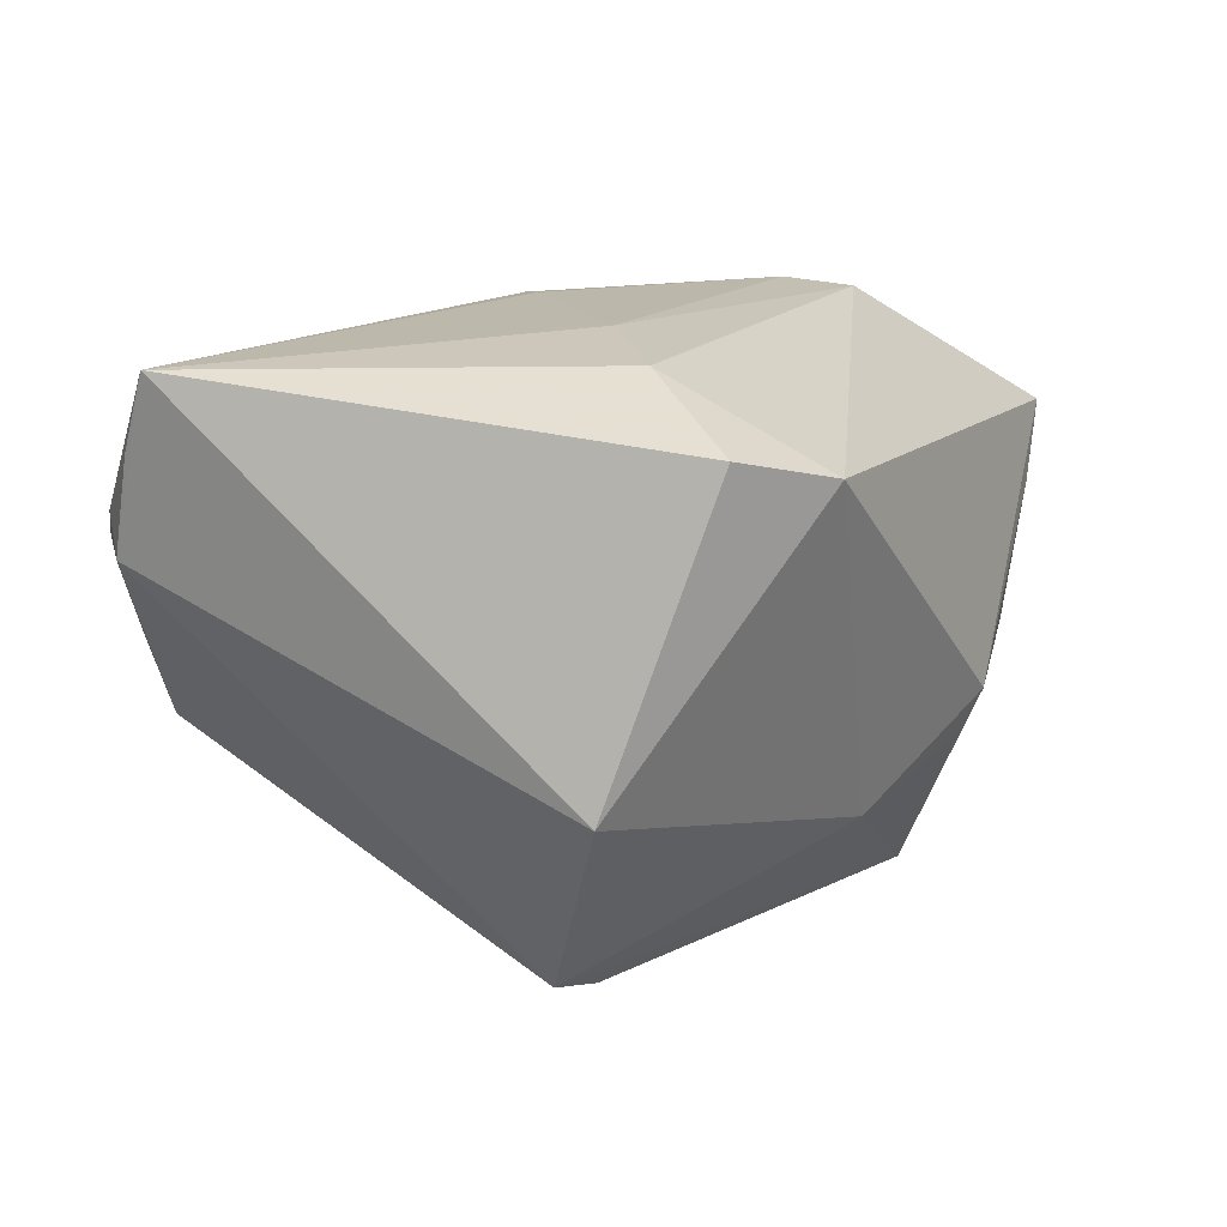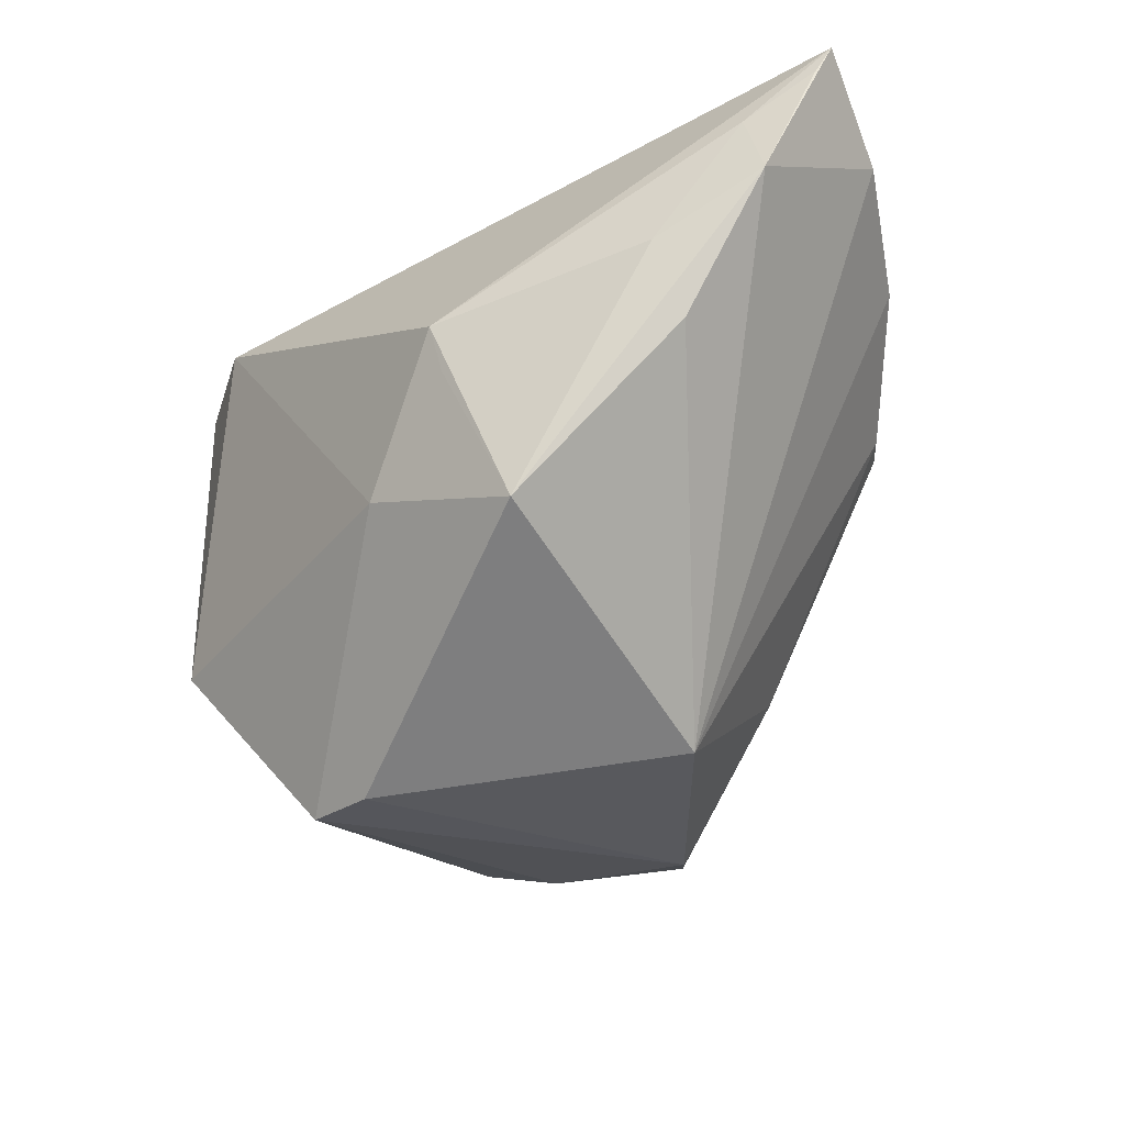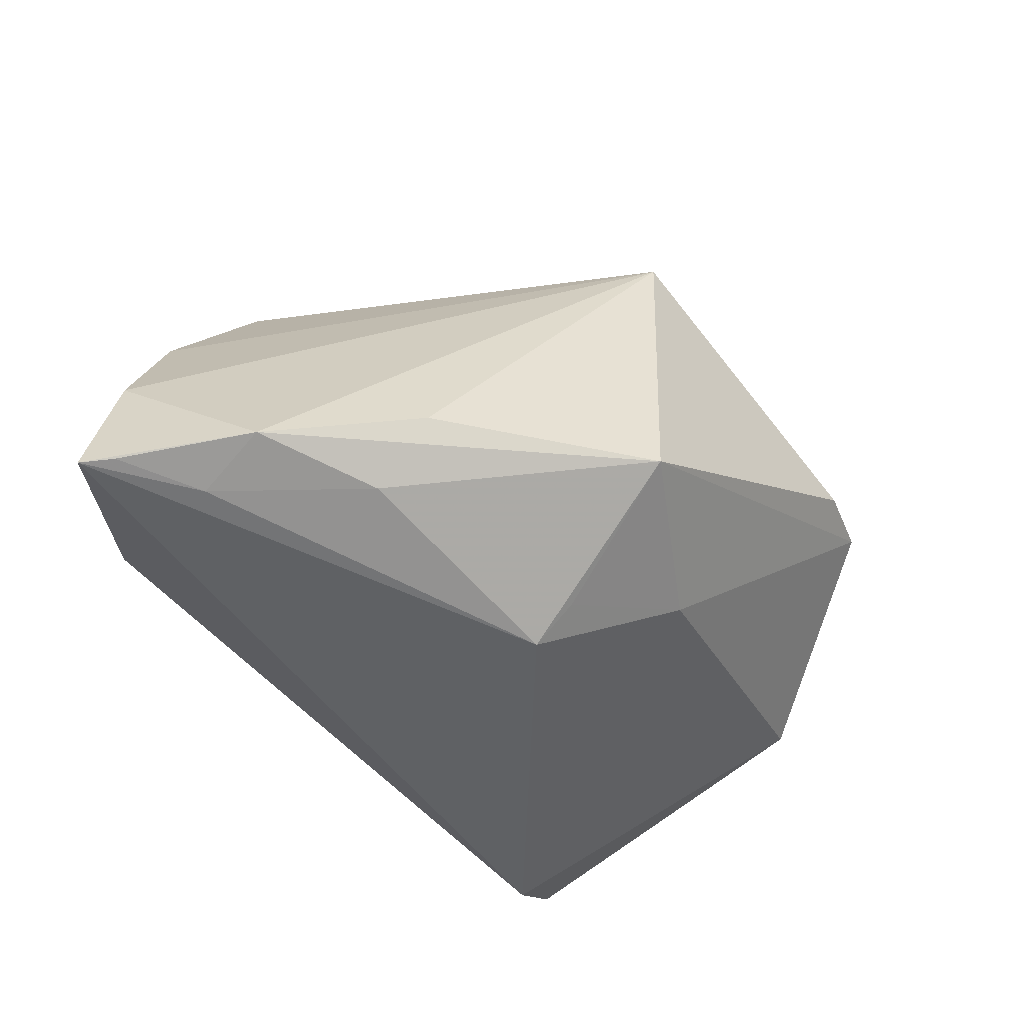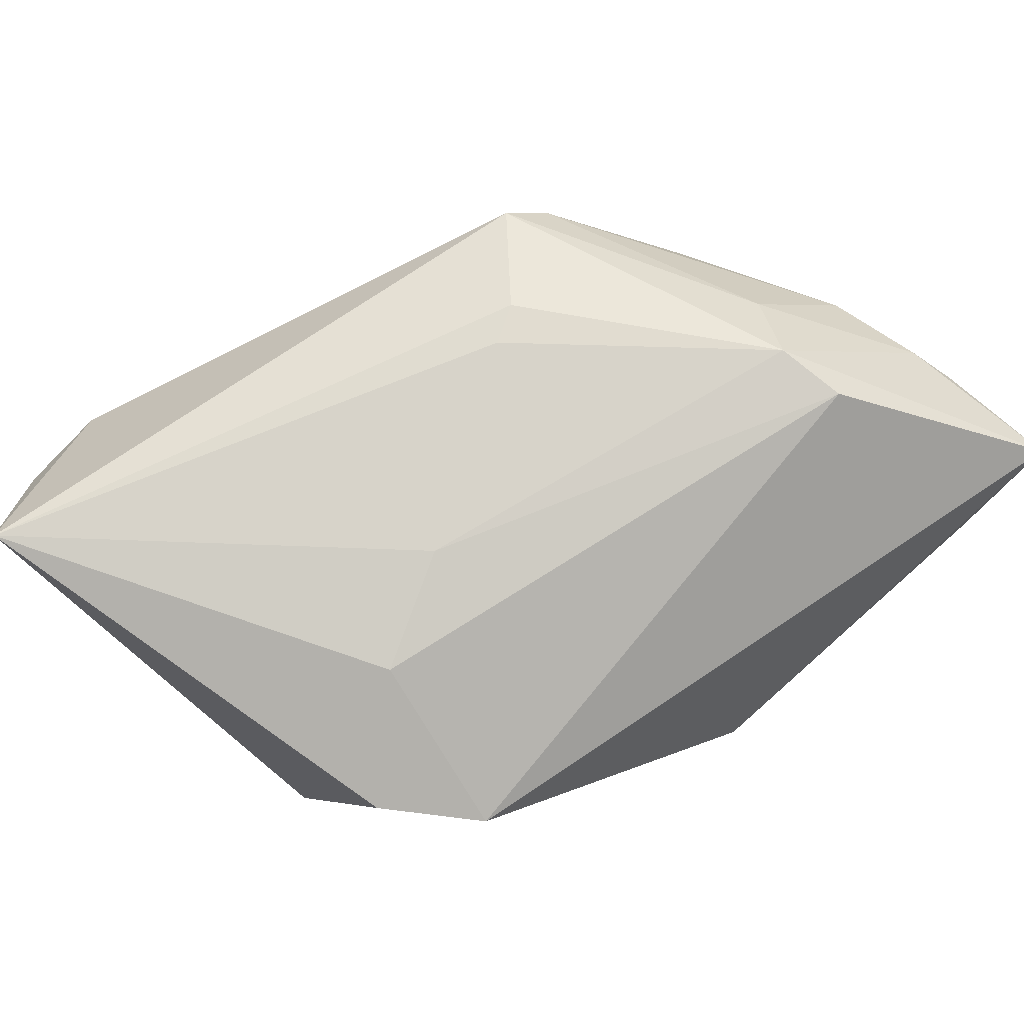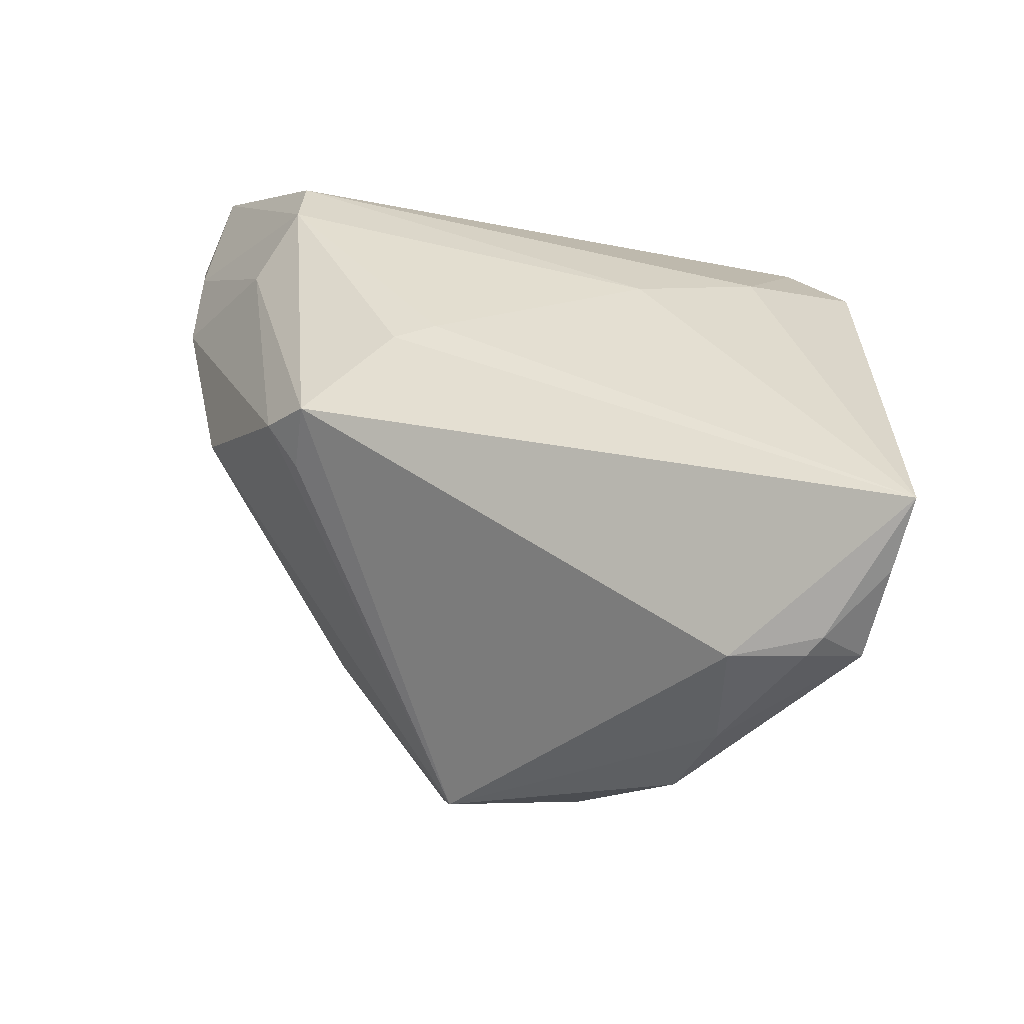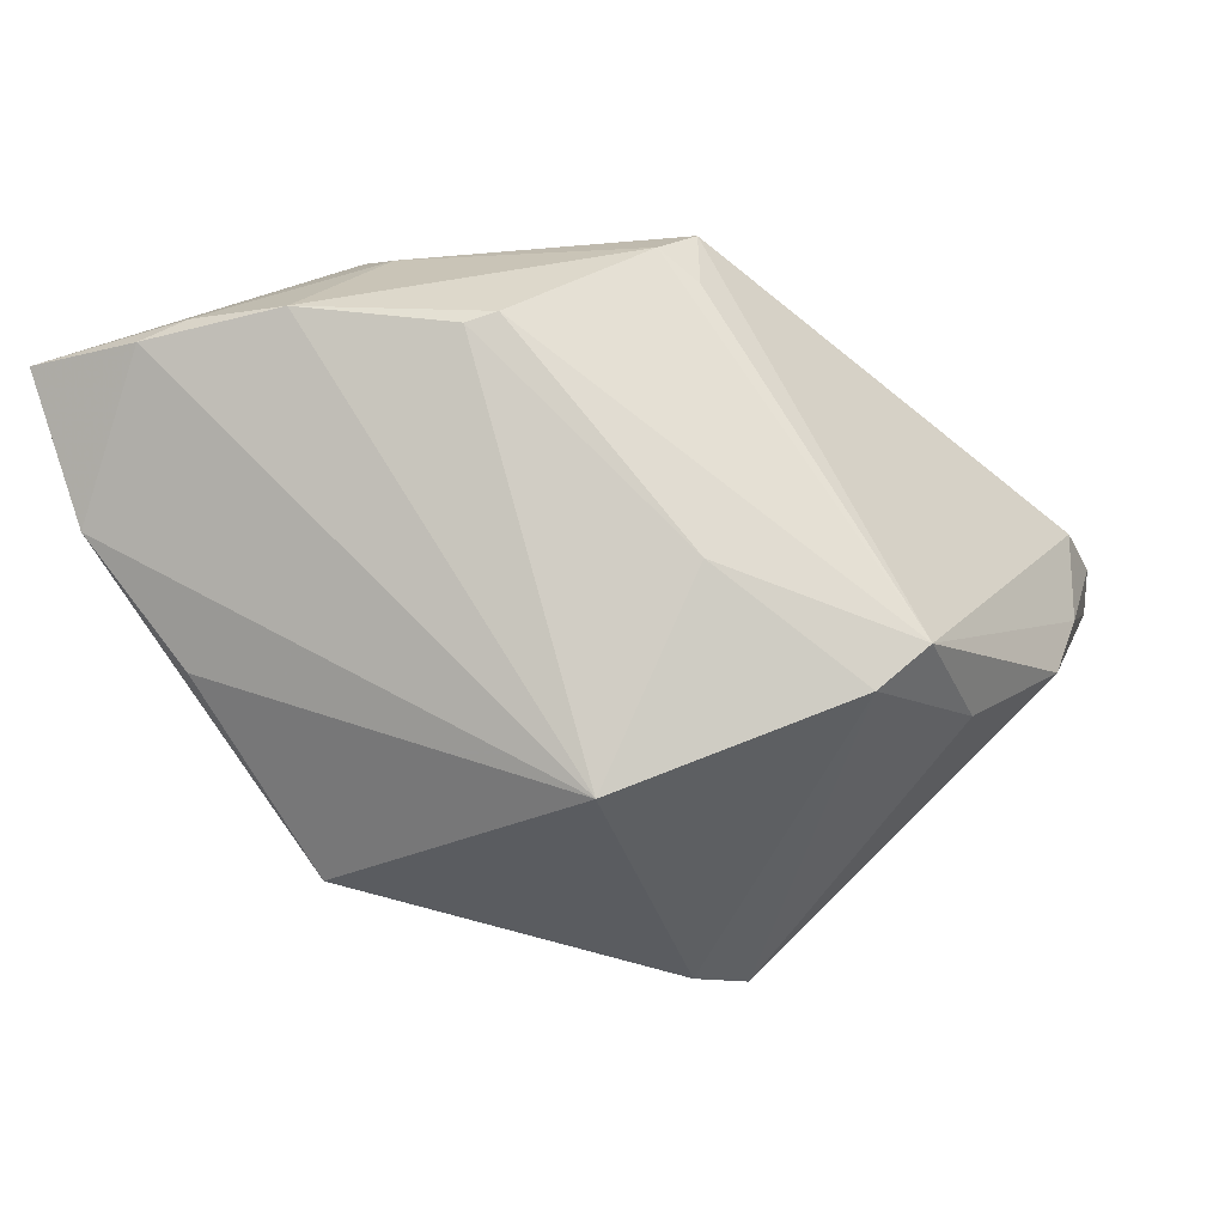
<metadata>
{"format":"obj","ext":"obj","renderer":"f3d","projection":"perspective","resolution":1024,"background":"white","views":[{"elev":14.7,"azim":-75.3,"up":"+Z"},{"elev":-51.2,"azim":26.0,"up":"+Z"},{"elev":-59.0,"azim":129.0,"up":"+Y"},{"elev":76.4,"azim":-40.7,"up":"+Z"},{"elev":37.0,"azim":-165.5,"up":"+Z"},{"elev":-35.8,"azim":123.3,"up":"+Z"}]}
</metadata>
<code>
v -0.01322 -0.003459 0.02983
v -0.02639 -0.001454 -0.02774
v -0.0195 -0.003585 -0.02983
v 0.02592 -0.03423 -0.004761
v -0.02998 0.03493 0.003247
v 0.02668 -0.02912 -0.01139
v 0.007983 -0.02696 -0.02499
v -0.04292 0.03107 0.01335
v -0.02639 -0.0266 0.01989
v 0.01698 0.02071 0.0252
v 0.003562 -0.03299 -0.01037
v 0.03236 0.009265 0.009723
v -0.0459 0.02675 0.02983
v 0.03623 -0.0353 0.007489
v -0.0259 0.0341 -0.005046
v 0.005871 0.009127 0.02983
v -0.03898 -0.008624 -0.008065
v 0.04398 -0.03505 0.01169
v -0.03401 -0.01859 0.02243
v 0.01465 0.01912 -0.01057
v 0.009712 0.01145 0.02931
v -0.03926 0.03324 0.01671
v 0.0459 -0.03514 0.01465
v 0.03749 -0.03407 4.803e-05
v -0.03047 0.0353 0.01415
v 0.0006036 0.0278 -0.01981
v 0.01774 0.02134 0.0182
v -0.007683 -0.02582 -0.01571
v 0.03091 -0.004262 0.02399
v 0.03366 0.00636 0.008796
v 0.04494 -0.02238 0.01216
v -0.02432 -0.009544 0.02827
v -0.03786 0.03396 0.01471
v -0.00148 0.0326 -0.01536
v 0.02779 -0.0106 0.02928
v -0.04459 0.02909 0.02261
v -0.01512 0.02965 -0.01439
v 0.02142 0.01899 0.02108
v 0.01127 0.005689 -0.02882
v 0.02926 -0.01768 0.0284
v 0.04108 -0.007911 0.01231
v 0.04325 -0.01782 0.01398
v 0.003251 -0.0353 -0.005718
f 6 7 39
f 3 7 2
f 39 7 3
f 2 7 28
f 19 13 17
f 2 28 17
f 25 34 5
f 5 34 15
f 19 17 9
f 9 17 28
f 23 40 9
f 20 30 39
f 12 34 38
f 30 20 12
f 12 20 34
f 2 15 37
f 15 34 37
f 38 34 27
f 8 17 13
f 2 17 8
f 8 15 2
f 8 5 15
f 32 13 19
f 19 9 32
f 32 9 40
f 23 14 18
f 7 6 24
f 24 4 7
f 24 14 4
f 24 18 14
f 24 6 39
f 39 31 24
f 24 31 23
f 23 18 24
f 43 9 28
f 7 4 43
f 4 14 43
f 23 9 43
f 43 14 23
f 39 30 41
f 41 31 39
f 30 12 41
f 41 12 38
f 26 20 39
f 34 20 26
f 39 3 26
f 26 3 2
f 2 37 26
f 26 37 34
f 22 13 25
f 13 32 1
f 1 32 40
f 13 21 10
f 38 27 10
f 25 13 10
f 10 34 25
f 10 27 34
f 11 28 7
f 7 43 11
f 11 43 28
f 29 41 38
f 38 10 29
f 36 8 13
f 13 22 36
f 36 22 8
f 25 5 33
f 33 22 25
f 5 8 33
f 8 22 33
f 16 21 13
f 13 1 16
f 31 41 42
f 41 29 42
f 23 31 42
f 35 42 29
f 35 29 10
f 35 40 23
f 23 42 35
f 35 10 21
f 21 16 35
f 35 1 40
f 35 16 1

</code>
